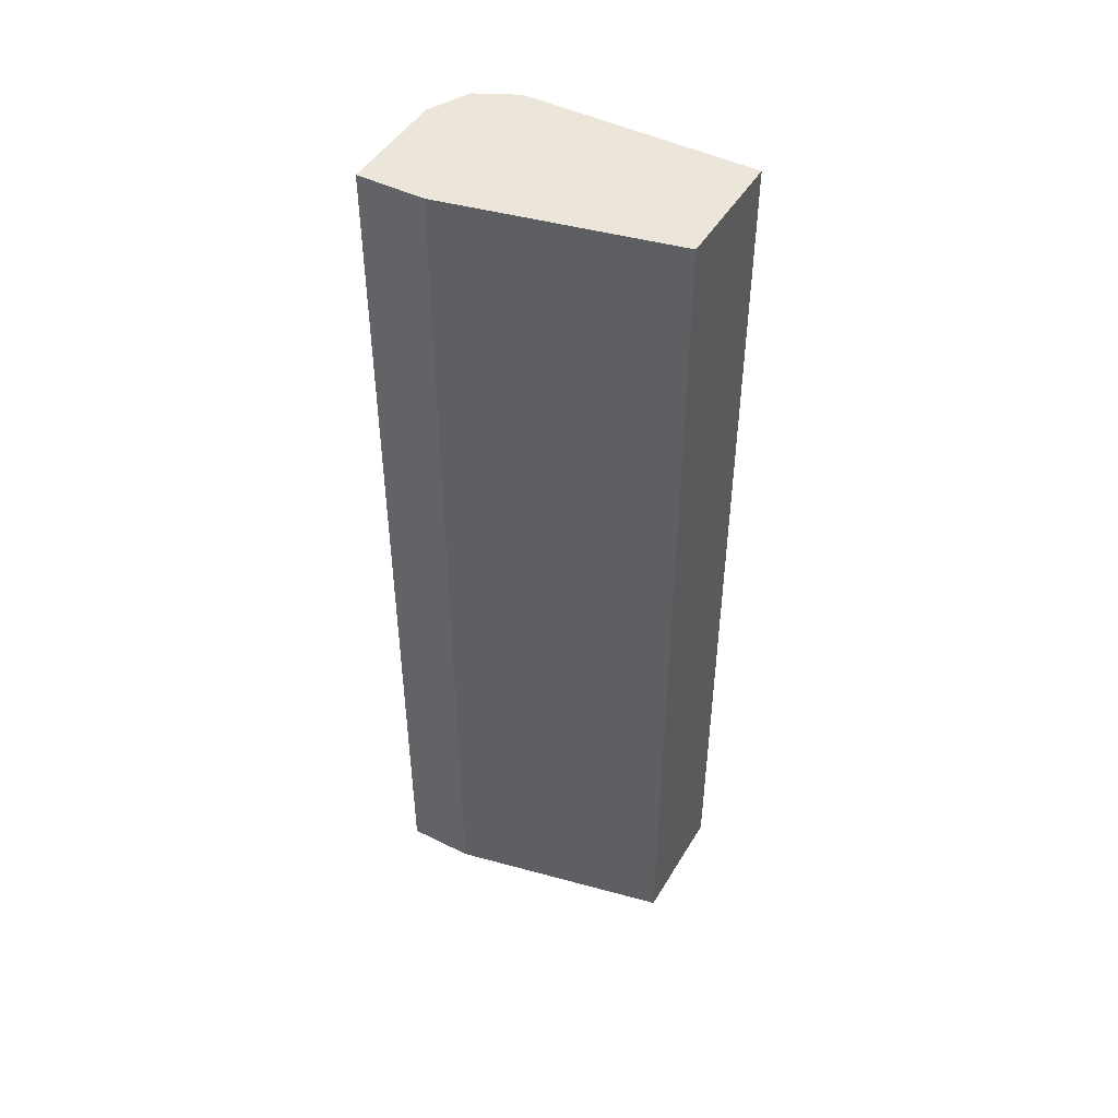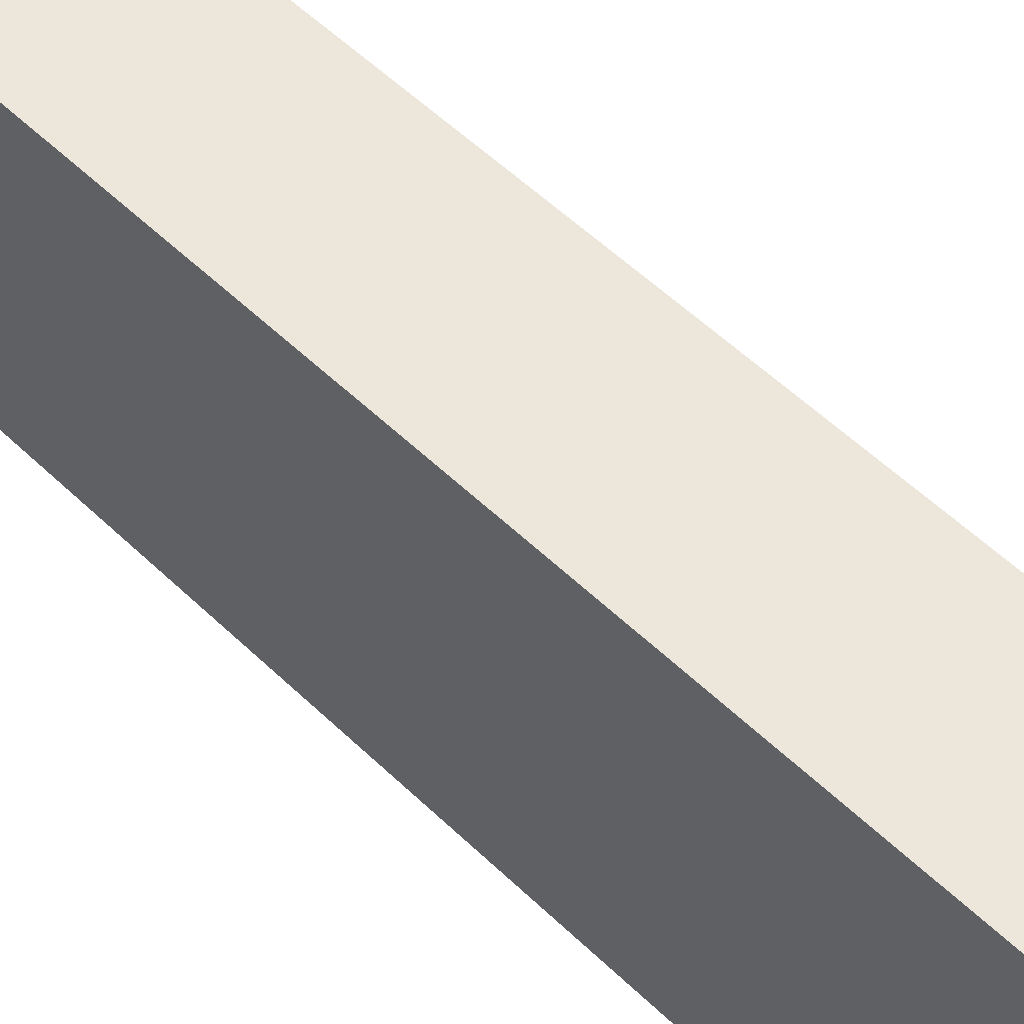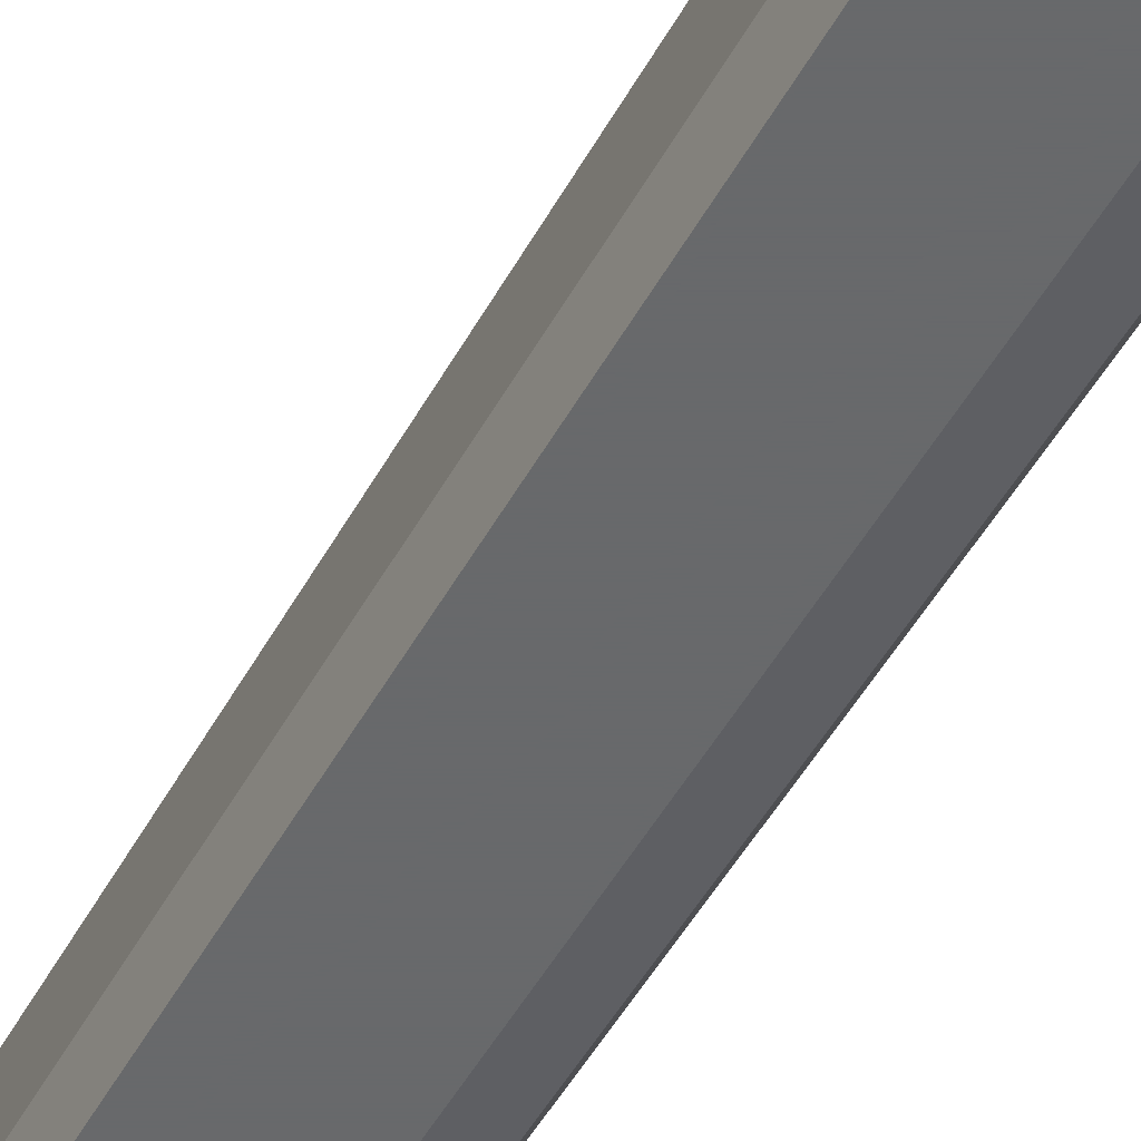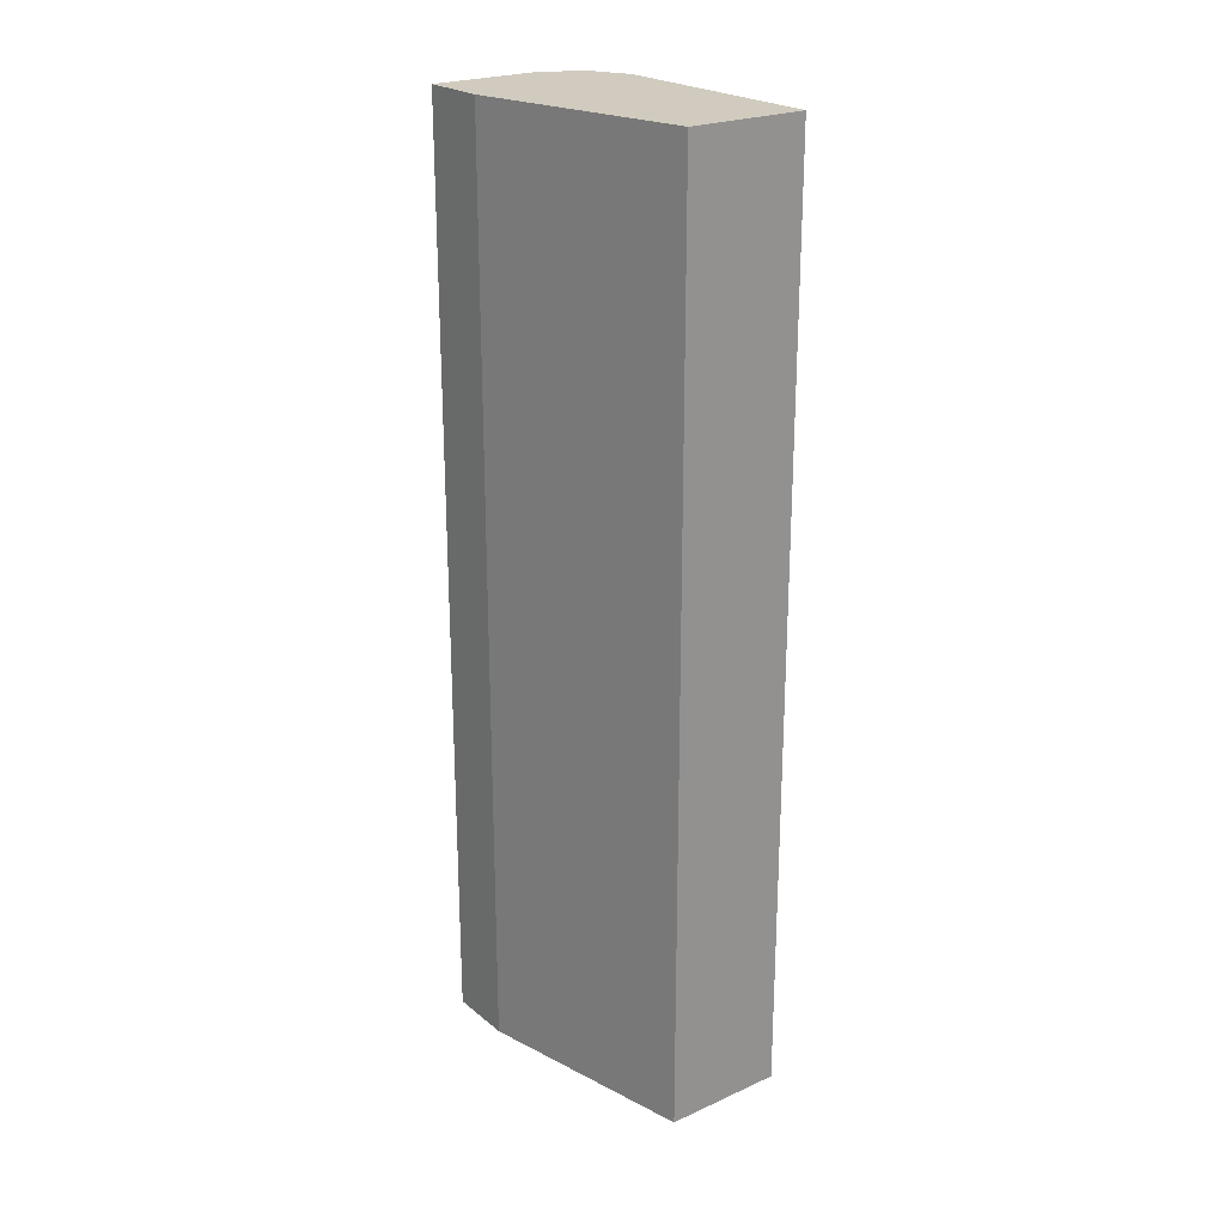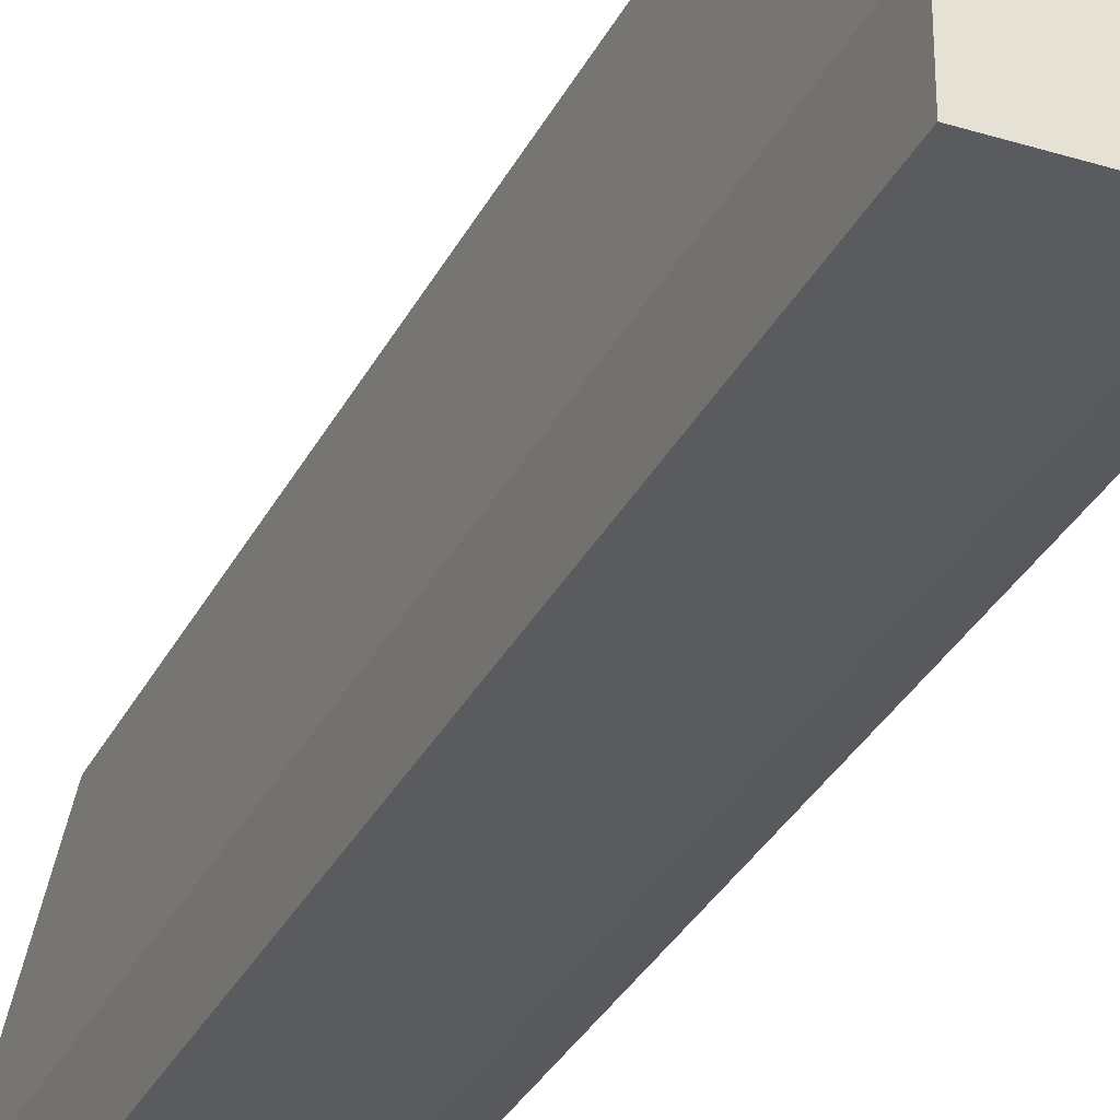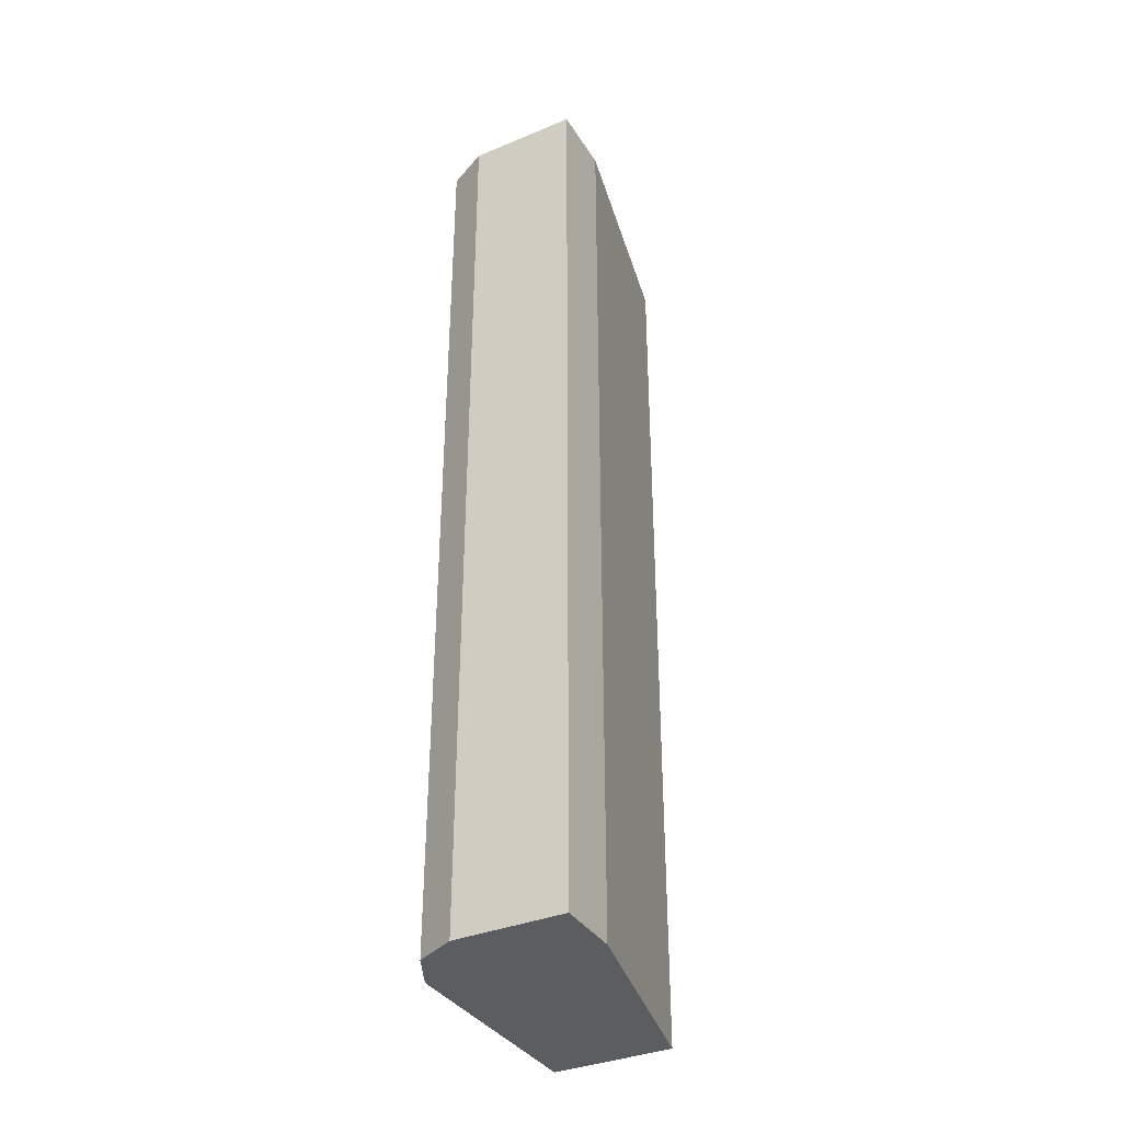
<metadata>
{"format":"obj","ext":"obj","renderer":"f3d","projection":"perspective","resolution":1024,"background":"white","views":[{"elev":46.7,"azim":119.5,"up":"+Z"},{"elev":51.2,"azim":-43.2,"up":"+Y"},{"elev":-52.6,"azim":151.1,"up":"+Y"},{"elev":23.3,"azim":143.0,"up":"+Z"},{"elev":-32.2,"azim":156.7,"up":"+Y"},{"elev":-36.2,"azim":28.3,"up":"+Z"}]}
</metadata>
<code>
v -0.4865 -0.5106 -0.0001367
v -0.4865 -0.4776 -0.0001367
v -0.5406 -0.5106 -0.0001367
v -0.4865 -0.5106 -0.4615
v -0.5106 -0.3671 -0.0001367
v -0.4865 -0.4776 -0.4615
v -0.5606 -0.5006 -0.0001367
v -0.5479 -0.5069 -0.4615
v -0.5406 -0.5106 -0.4615
v -0.5707 -0.3671 -0.0001367
v -0.5106 -0.3671 -0.4615
v -0.5707 -0.4805 -0.0001367
v -0.5606 -0.5006 -0.4615
v -0.5707 -0.3671 -0.4615
v -0.5707 -0.4805 -0.4615
f 4 13 15
f 4 15 14
f 4 14 11
f 4 11 6
f 5 11 14
f 10 15 12
f 7 12 15
f 7 15 13
f 7 13 8
f 10 14 15
f 4 8 13
f 5 14 10
f 4 9 8
f 1 7 3
f 3 7 8
f 1 2 5
f 1 5 10
f 1 10 12
f 3 8 9
f 1 3 9
f 1 12 7
f 1 4 6
f 1 6 2
f 2 6 11
f 2 11 5
f 1 9 4

</code>
